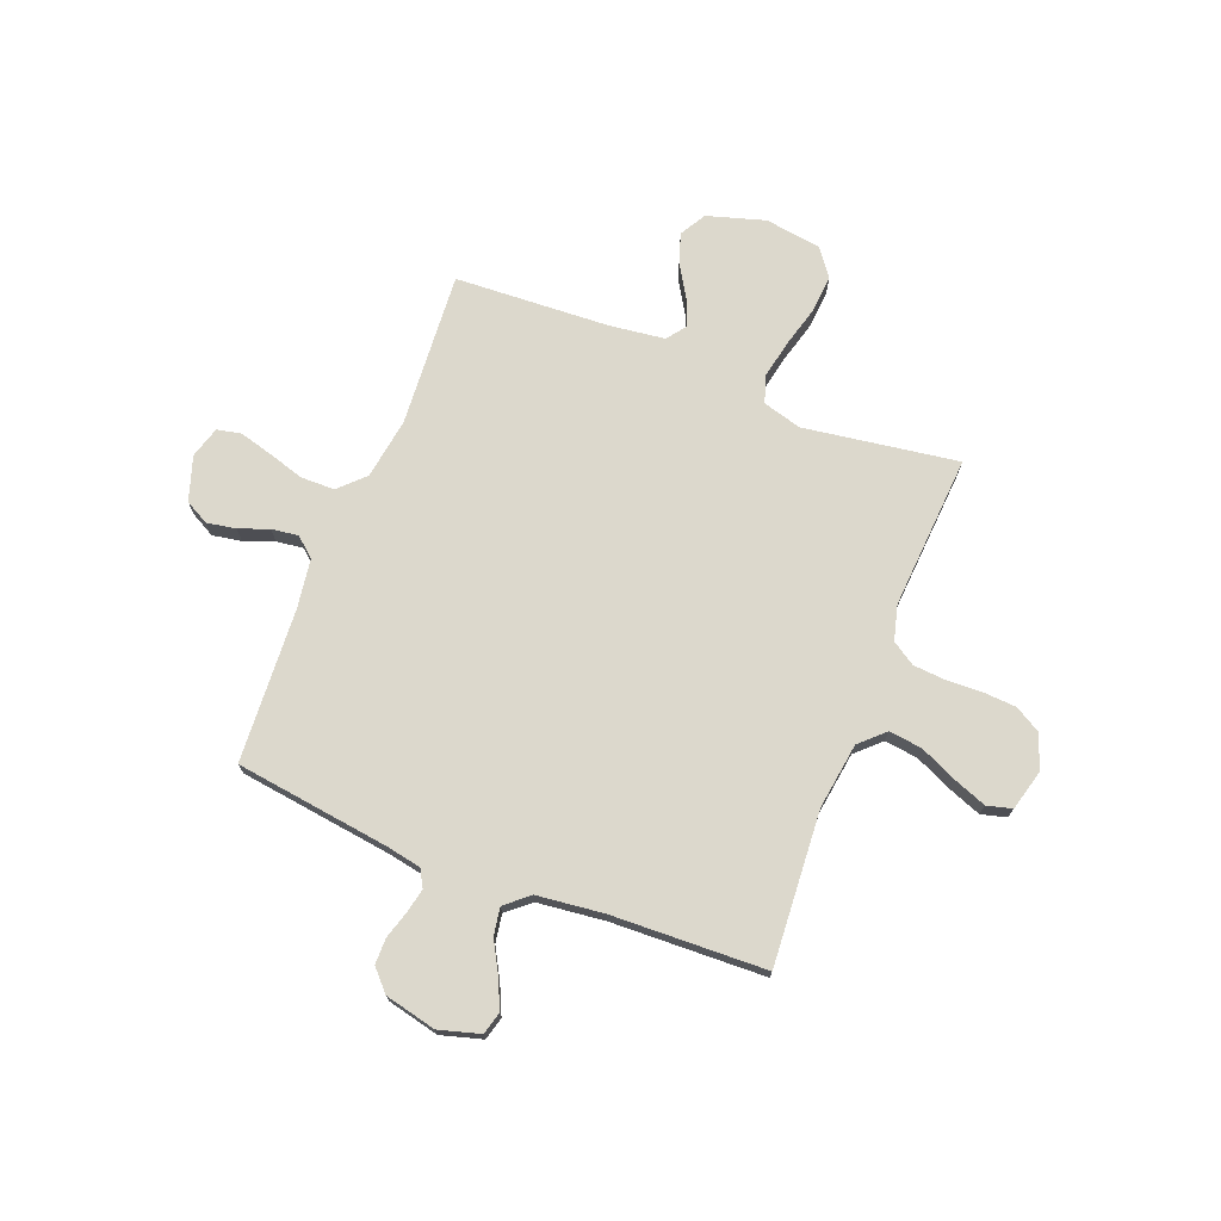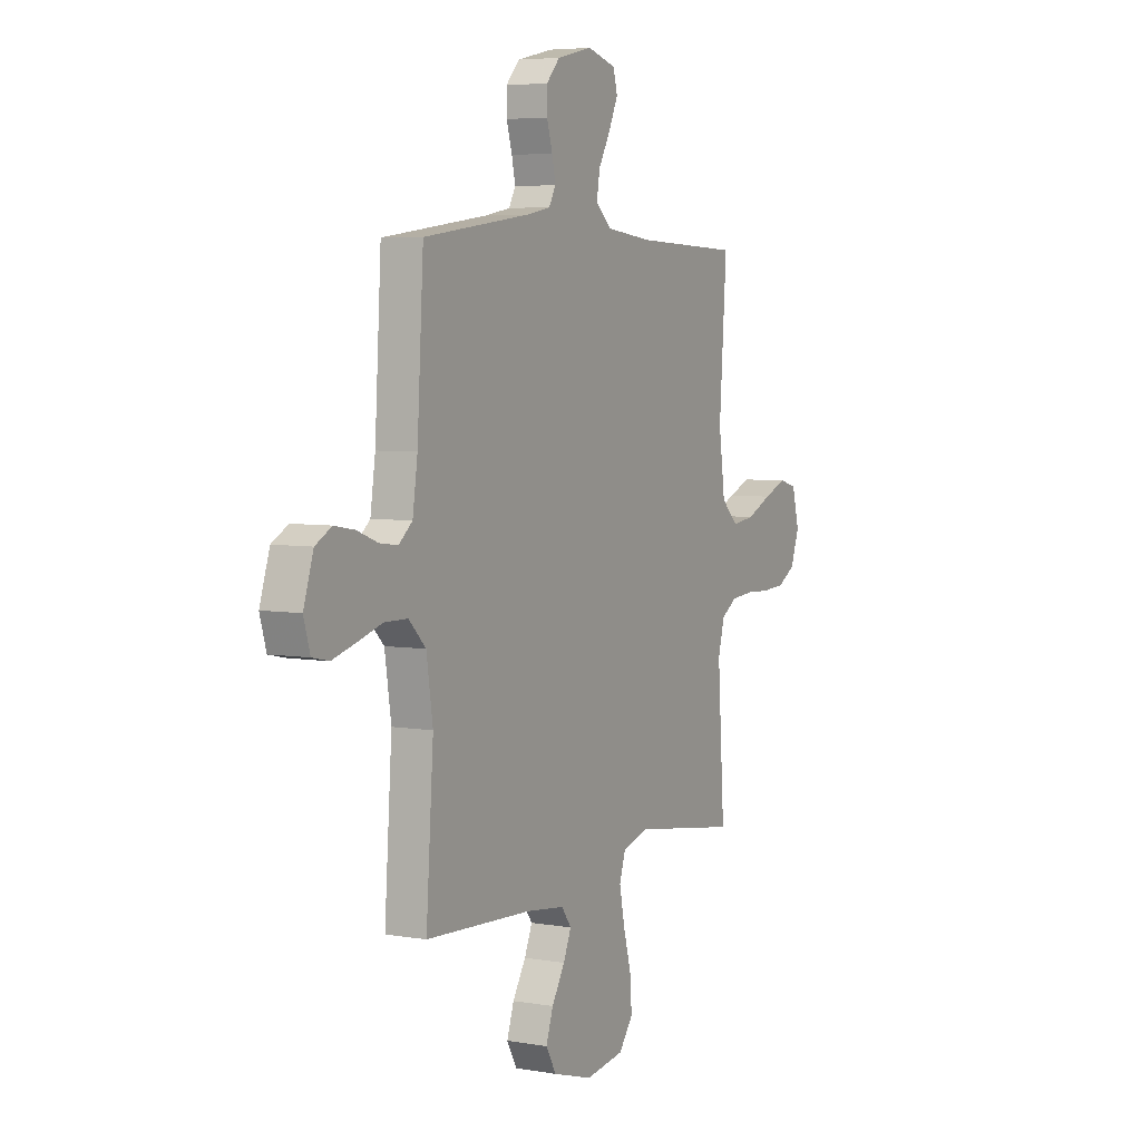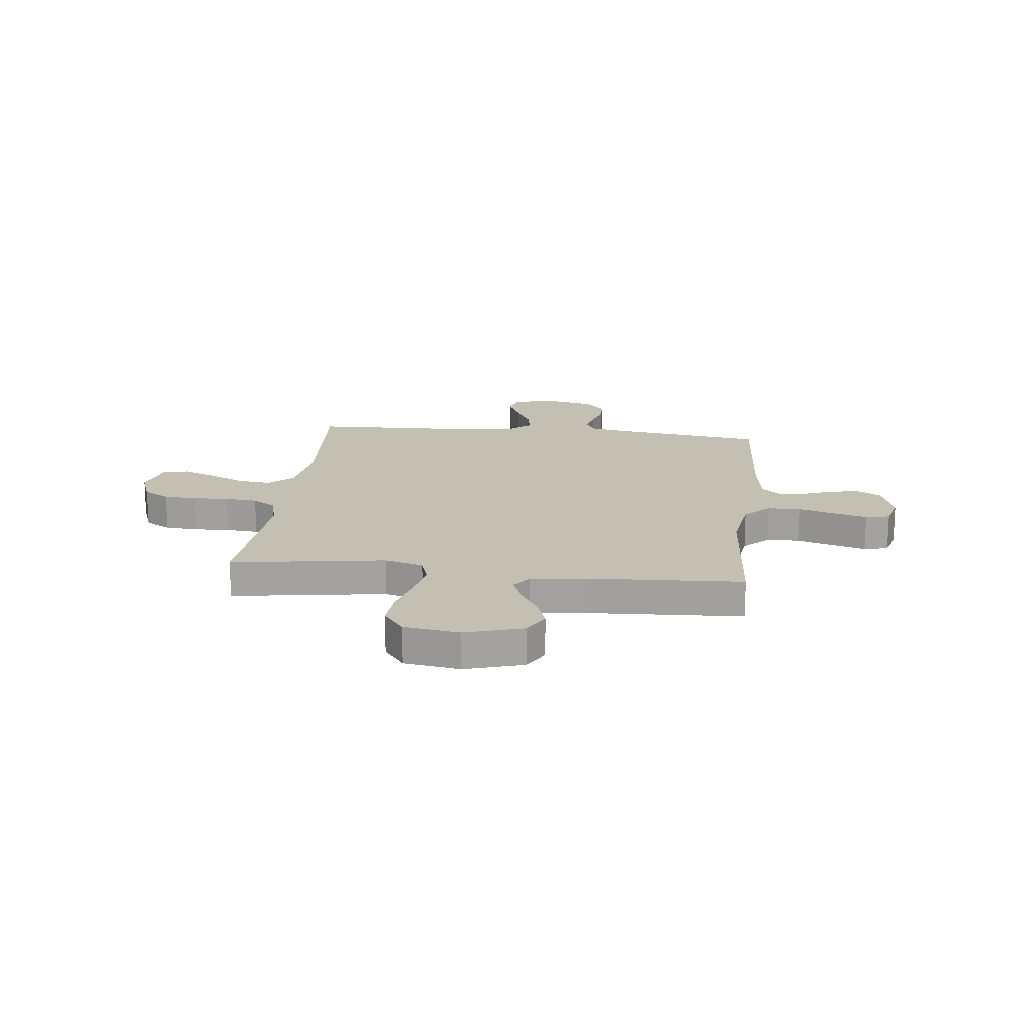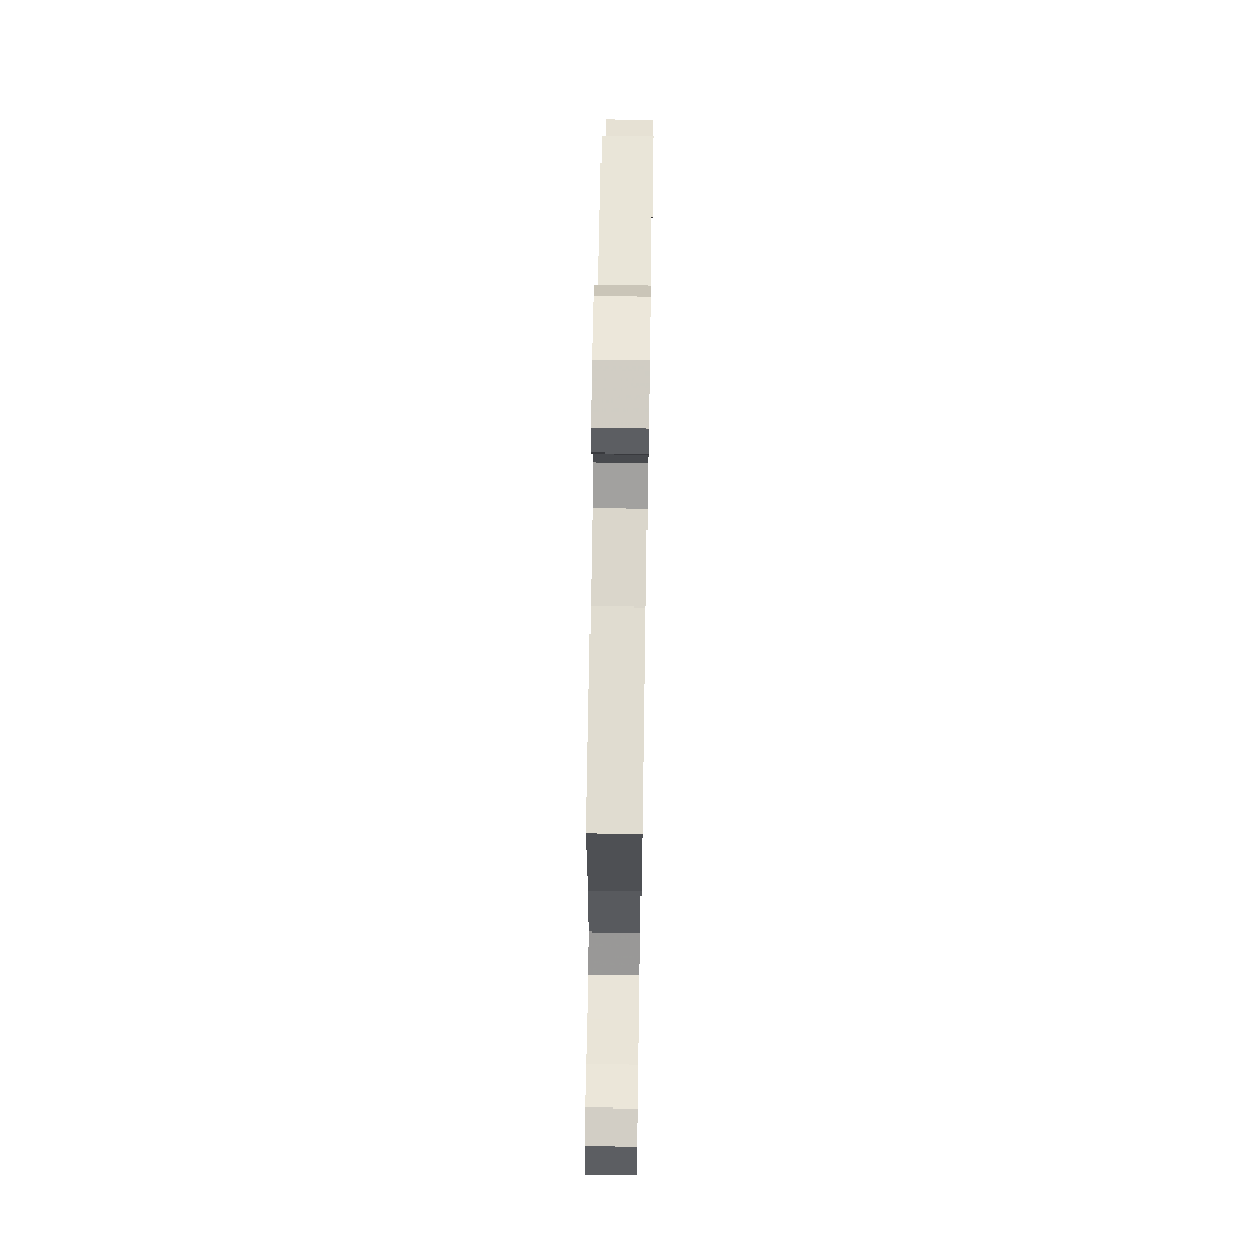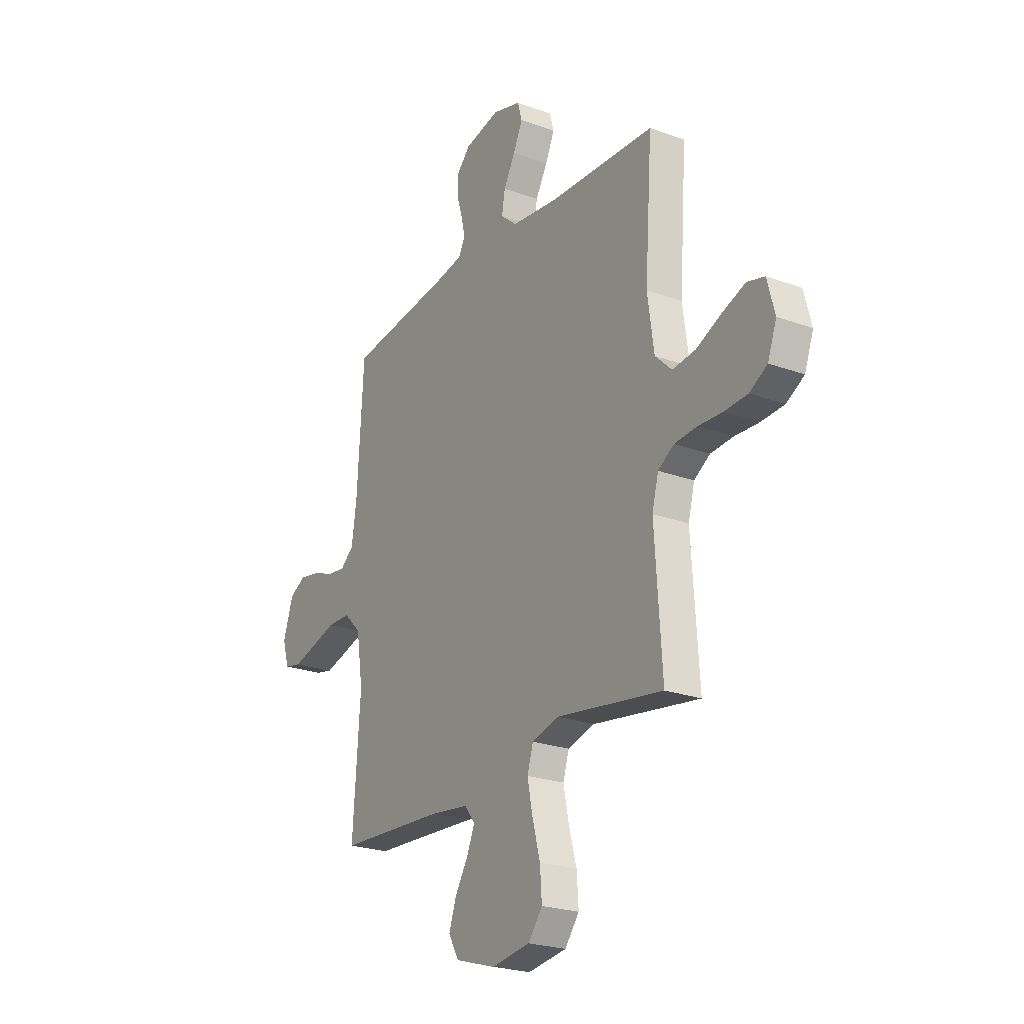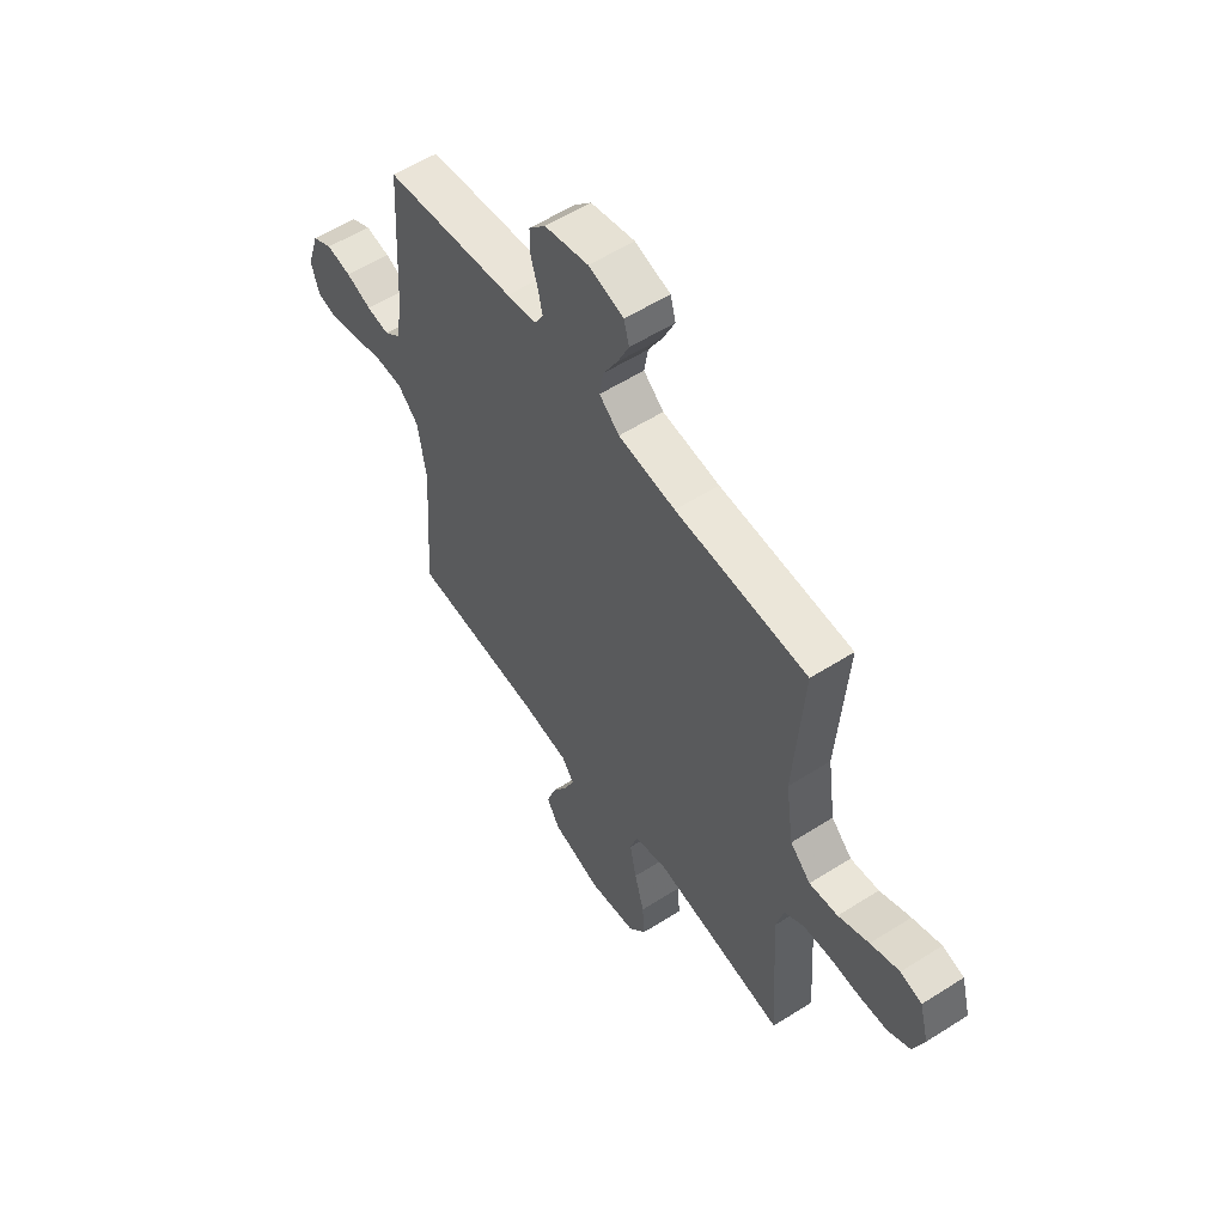
<metadata>
{"format":"obj","ext":"obj","renderer":"f3d","projection":"perspective","resolution":1024,"background":"white","views":[{"elev":72.7,"azim":21.4,"up":"+Y"},{"elev":5.3,"azim":-61.8,"up":"+Z"},{"elev":17.8,"azim":-173.5,"up":"+Y"},{"elev":67.4,"azim":91.0,"up":"+Z"},{"elev":-23.5,"azim":58.3,"up":"+Z"},{"elev":56.7,"azim":56.4,"up":"+Z"}]}
</metadata>
<code>
v -0.5 0.07 0.5
v -0.2 0.07 0.54
v -0.131 0.07 0.553
v -0.112 0.07 0.587
v -0.122 0.07 0.634
v -0.138 0.07 0.687
v -0.138 0.07 0.738
v -0.1 0.07 0.779
v 0 0.07 0.802
v 0.08 0.07 0.779
v 0.092 0.07 0.735
v 0.066 0.07 0.678
v 0.033 0.07 0.619
v 0.024 0.07 0.565
v 0.07 0.07 0.526
v 0.2 0.07 0.511
v 0.5 0.07 0.5
v 0.479 0.07 0.2
v 0.497 0.07 0.072
v 0.544 0.07 0.027
v 0.609 0.07 0.035
v 0.679 0.07 0.067
v 0.745 0.07 0.092
v 0.794 0.07 0.079
v 0.815 0.07 0
v 0.79 0.07 -0.068
v 0.74 0.07 -0.097
v 0.675 0.07 -0.101
v 0.606 0.07 -0.098
v 0.543 0.07 -0.103
v 0.498 0.07 -0.132
v 0.48 0.07 -0.2
v 0.5 0.07 -0.5
v 0.2 0.07 -0.455
v 0.124 0.07 -0.476
v 0.107 0.07 -0.53
v 0.122 0.07 -0.604
v 0.144 0.07 -0.685
v 0.149 0.07 -0.757
v 0.109 0.07 -0.809
v 0 0.07 -0.825
v -0.113 0.07 -0.791
v -0.142 0.07 -0.74
v -0.122 0.07 -0.681
v -0.085 0.07 -0.62
v -0.063 0.07 -0.568
v -0.091 0.07 -0.53
v -0.2 0.07 -0.516
v -0.5 0.07 -0.5
v -0.479 0.07 -0.2
v -0.497 0.07 -0.081
v -0.545 0.07 -0.033
v -0.61 0.07 -0.032
v -0.681 0.07 -0.053
v -0.746 0.07 -0.071
v -0.793 0.07 -0.061
v -0.811 0.07 0
v -0.783 0.07 0.086
v -0.737 0.07 0.111
v -0.68 0.07 0.101
v -0.622 0.07 0.079
v -0.57 0.07 0.072
v -0.532 0.07 0.104
v -0.518 0.07 0.2
v -0.5 0 0.5
v -0.2 0 0.54
v -0.131 0 0.553
v -0.112 0 0.587
v -0.122 0 0.634
v -0.138 0 0.687
v -0.138 0 0.738
v -0.1 0 0.779
v 0 0 0.802
v 0.08 0 0.779
v 0.092 0 0.735
v 0.066 0 0.678
v 0.033 0 0.619
v 0.024 0 0.565
v 0.07 0 0.526
v 0.2 0 0.511
v 0.5 0 0.5
v 0.479 0 0.2
v 0.497 0 0.072
v 0.544 0 0.027
v 0.609 0 0.035
v 0.679 0 0.067
v 0.745 0 0.092
v 0.794 0 0.079
v 0.815 0 0
v 0.79 0 -0.068
v 0.74 0 -0.097
v 0.675 0 -0.101
v 0.606 0 -0.098
v 0.543 0 -0.103
v 0.498 0 -0.132
v 0.48 0 -0.2
v 0.5 0 -0.5
v 0.2 0 -0.455
v 0.124 0 -0.476
v 0.107 0 -0.53
v 0.122 0 -0.604
v 0.144 0 -0.685
v 0.149 0 -0.757
v 0.109 0 -0.809
v 0 0 -0.825
v -0.113 0 -0.791
v -0.142 0 -0.74
v -0.122 0 -0.681
v -0.085 0 -0.62
v -0.063 0 -0.568
v -0.091 0 -0.53
v -0.2 0 -0.516
v -0.5 0 -0.5
v -0.479 0 -0.2
v -0.497 0 -0.081
v -0.545 0 -0.033
v -0.61 0 -0.032
v -0.681 0 -0.053
v -0.746 0 -0.071
v -0.793 0 -0.061
v -0.811 0 0
v -0.783 0 0.086
v -0.737 0 0.111
v -0.68 0 0.101
v -0.622 0 0.079
v -0.57 0 0.072
v -0.532 0 0.104
v -0.518 0 0.2
f 58 59 60 61
f 58 61 62
f 57 58 62
f 56 57 62
f 53 54 55 56
f 53 56 62
f 52 53 62 63
f 48 49 50
f 47 48 50 51
f 42 43 44 45
f 42 45 46
f 41 42 46
f 40 41 46
f 37 38 39 40
f 36 37 40 46
f 35 36 46 47
f 32 33 34
f 31 32 34 35
f 26 27 28 29
f 26 29 30
f 25 26 30
f 24 25 30
f 21 22 23 24
f 21 24 30 31
f 16 17 18
f 15 16 18 19
f 14 15 19
f 10 11 12 13
f 8 9 10 13
f 8 13 14
f 5 6 7 8
f 4 5 8 14
f 3 4 14 19
f 64 1 2
f 51 52 63 64
f 20 21 31 35
f 35 47 51 64
f 19 20 35 64
f 2 3 19 64
f 125 124 123 122
f 126 125 122
f 126 122 121
f 126 121 120
f 120 119 118 117
f 126 120 117
f 127 126 117 116
f 114 113 112
f 115 114 112 111
f 109 108 107 106
f 110 109 106
f 110 106 105
f 110 105 104
f 104 103 102 101
f 110 104 101 100
f 111 110 100 99
f 98 97 96
f 99 98 96 95
f 93 92 91 90
f 94 93 90
f 94 90 89
f 94 89 88
f 88 87 86 85
f 95 94 88 85
f 82 81 80
f 83 82 80 79
f 83 79 78
f 77 76 75 74
f 77 74 73 72
f 78 77 72
f 72 71 70 69
f 78 72 69 68
f 83 78 68 67
f 66 65 128
f 128 127 116 115
f 99 95 85 84
f 128 115 111 99
f 128 99 84 83
f 128 83 67 66
f 1 65 66 2
f 2 66 67 3
f 3 67 68 4
f 4 68 69 5
f 5 69 70 6
f 6 70 71 7
f 7 71 72 8
f 8 72 73 9
f 9 73 74 10
f 10 74 75 11
f 11 75 76 12
f 12 76 77 13
f 13 77 78 14
f 14 78 79 15
f 15 79 80 16
f 16 80 81 17
f 17 81 82 18
f 18 82 83 19
f 19 83 84 20
f 20 84 85 21
f 21 85 86 22
f 22 86 87 23
f 23 87 88 24
f 24 88 89 25
f 25 89 90 26
f 26 90 91 27
f 27 91 92 28
f 28 92 93 29
f 29 93 94 30
f 30 94 95 31
f 31 95 96 32
f 32 96 97 33
f 33 97 98 34
f 34 98 99 35
f 35 99 100 36
f 36 100 101 37
f 37 101 102 38
f 38 102 103 39
f 39 103 104 40
f 40 104 105 41
f 41 105 106 42
f 42 106 107 43
f 43 107 108 44
f 44 108 109 45
f 45 109 110 46
f 46 110 111 47
f 47 111 112 48
f 48 112 113 49
f 49 113 114 50
f 50 114 115 51
f 51 115 116 52
f 52 116 117 53
f 53 117 118 54
f 54 118 119 55
f 55 119 120 56
f 56 120 121 57
f 57 121 122 58
f 58 122 123 59
f 59 123 124 60
f 60 124 125 61
f 61 125 126 62
f 62 126 127 63
f 63 127 128 64
f 64 128 65 1

</code>
